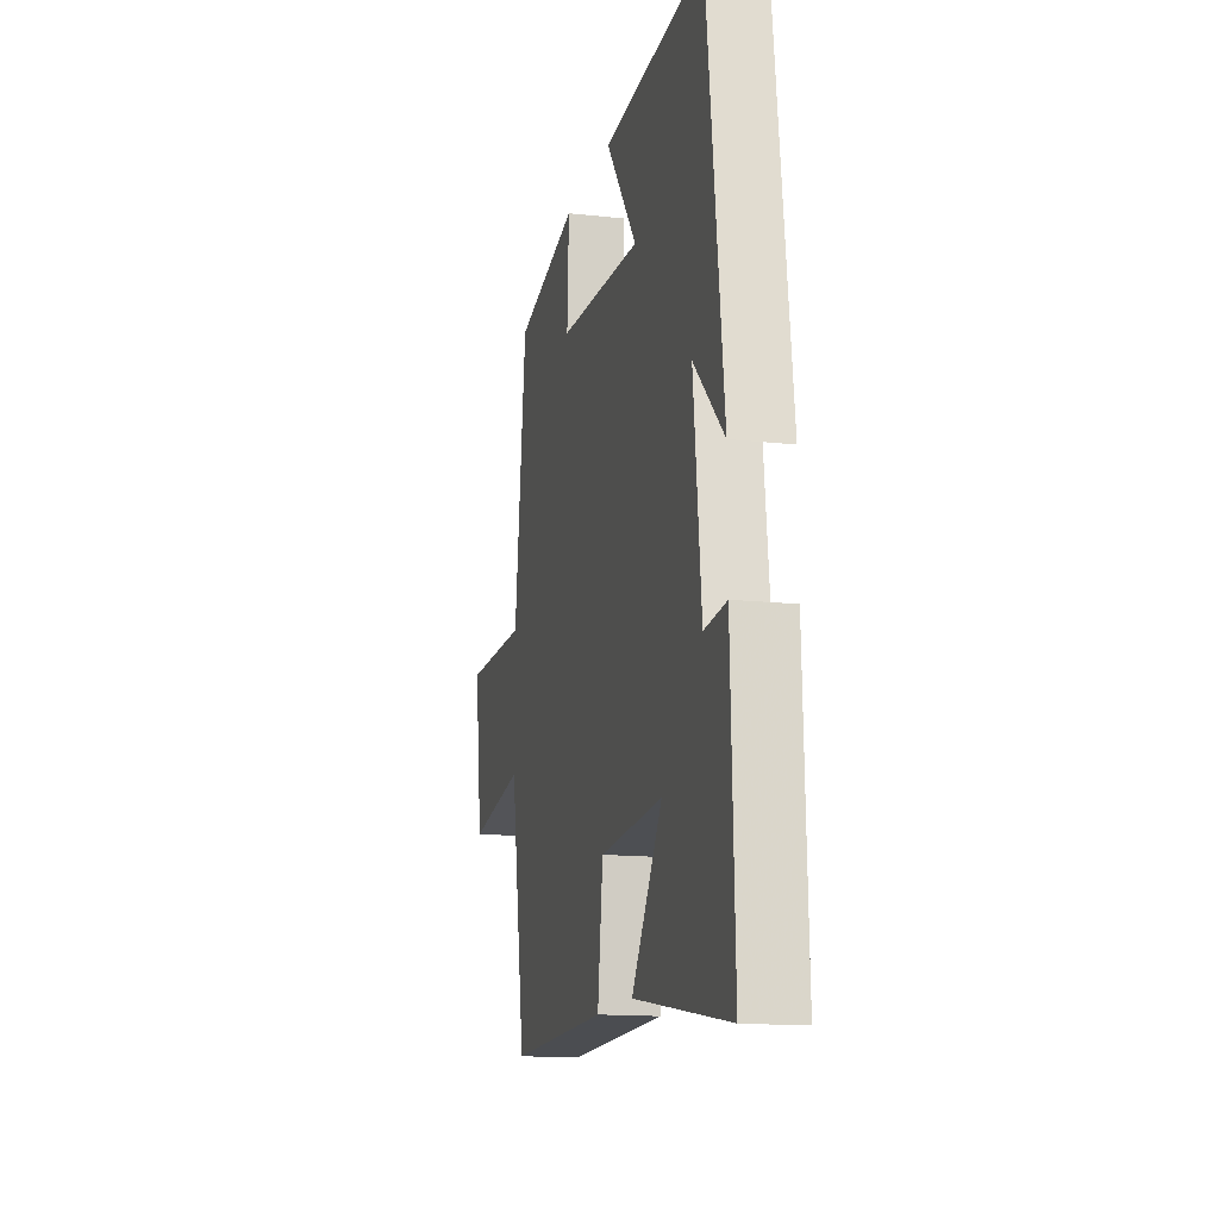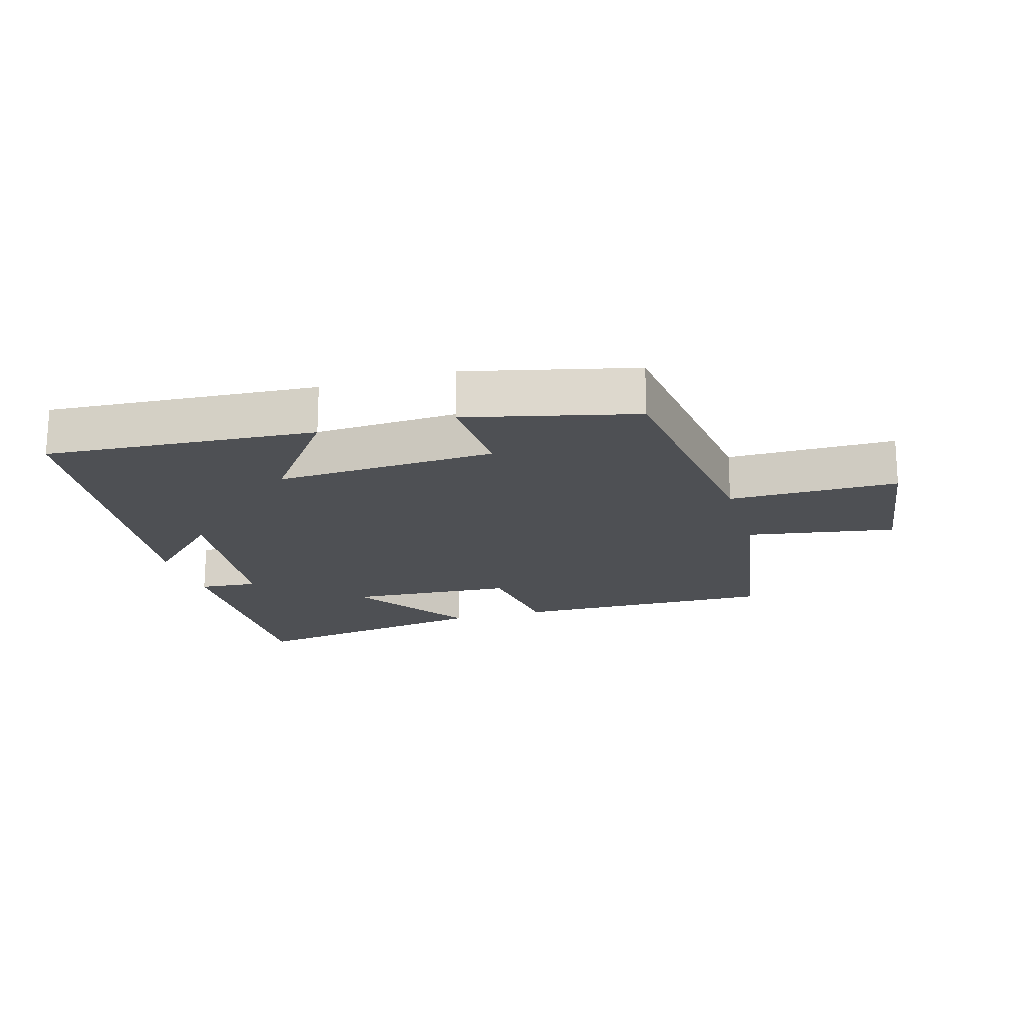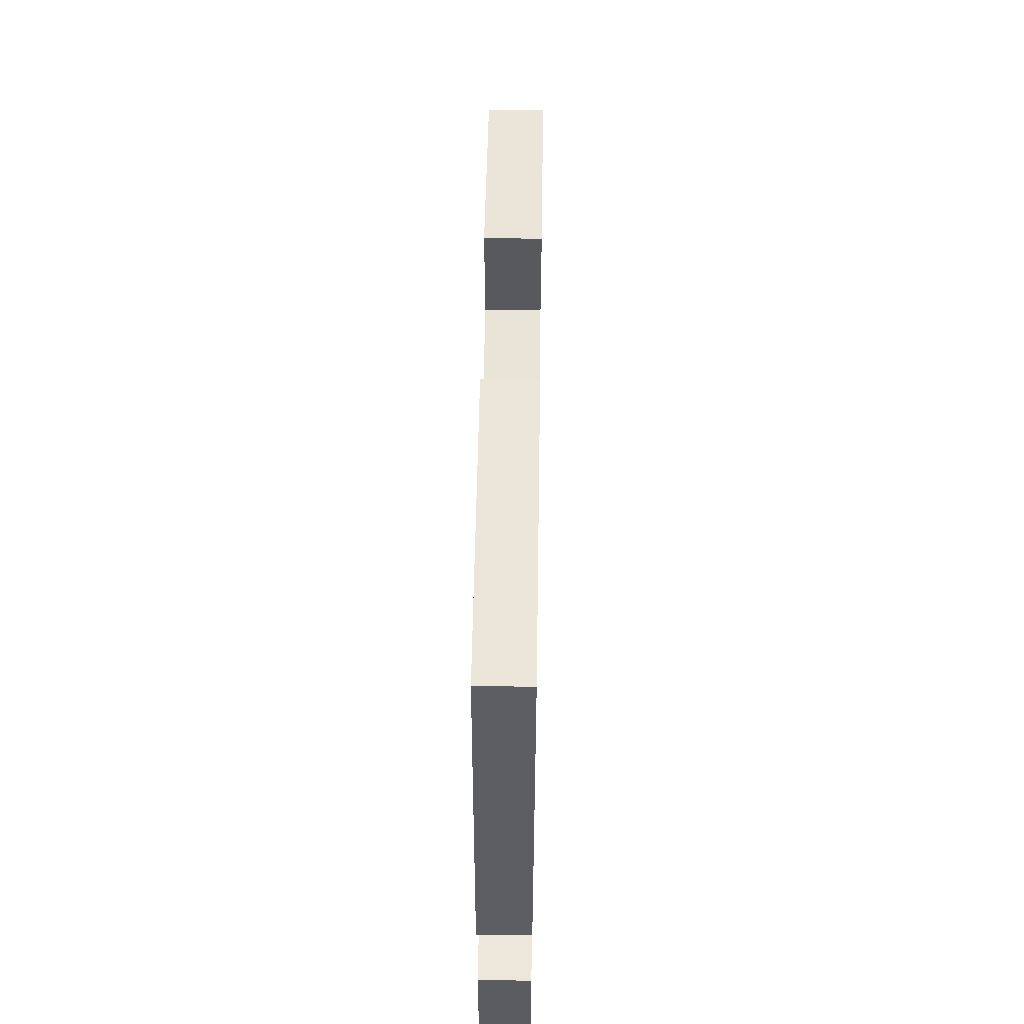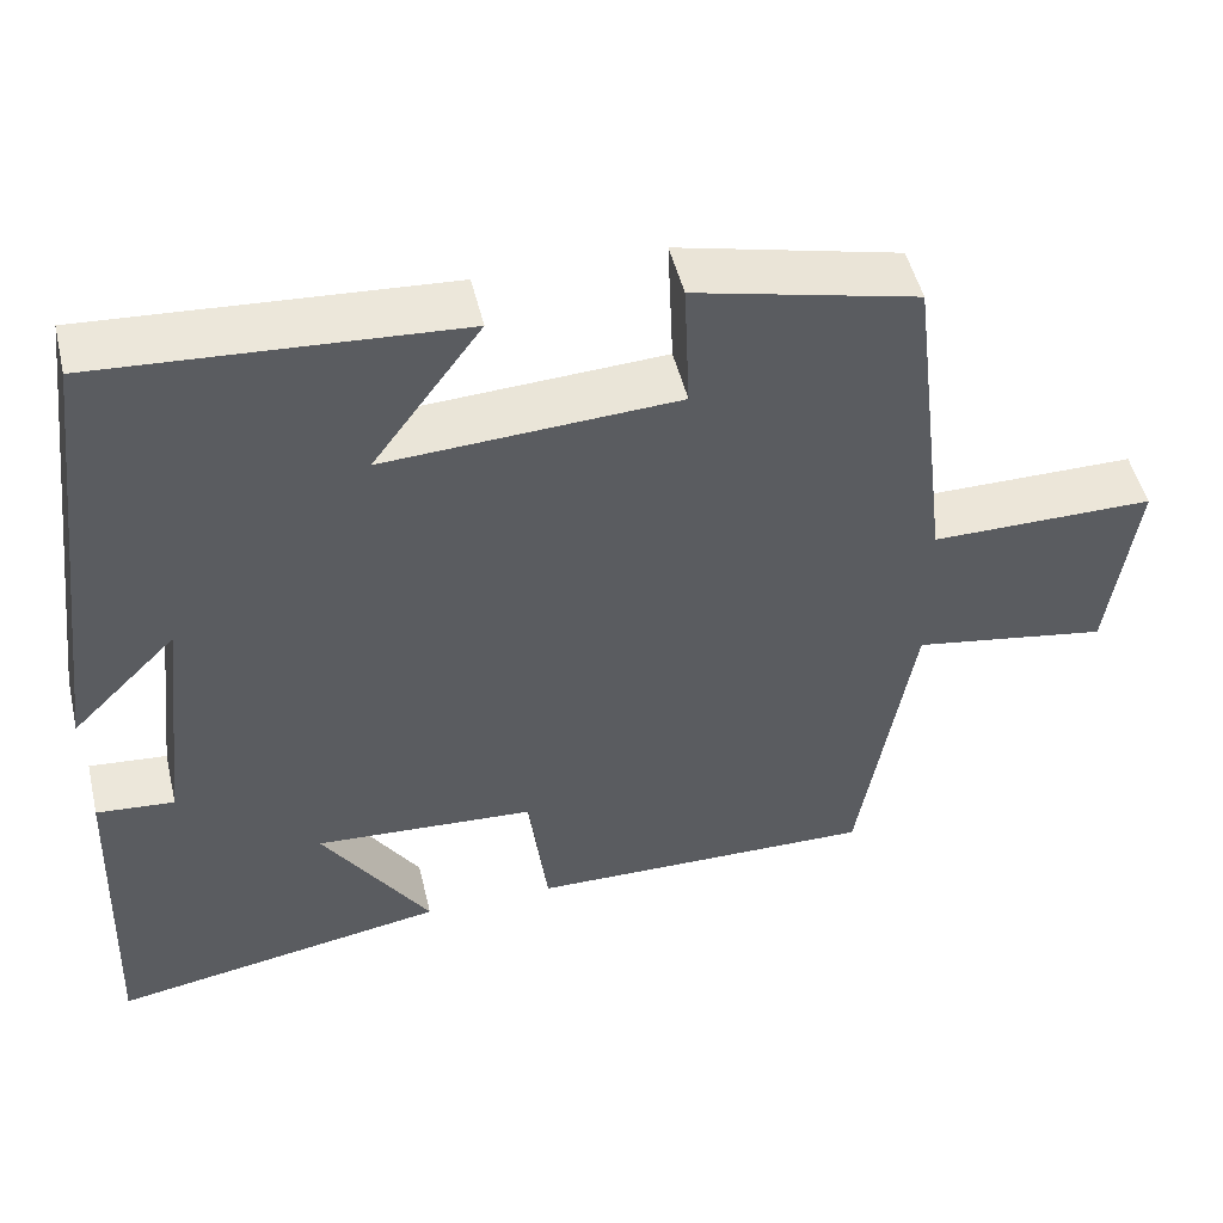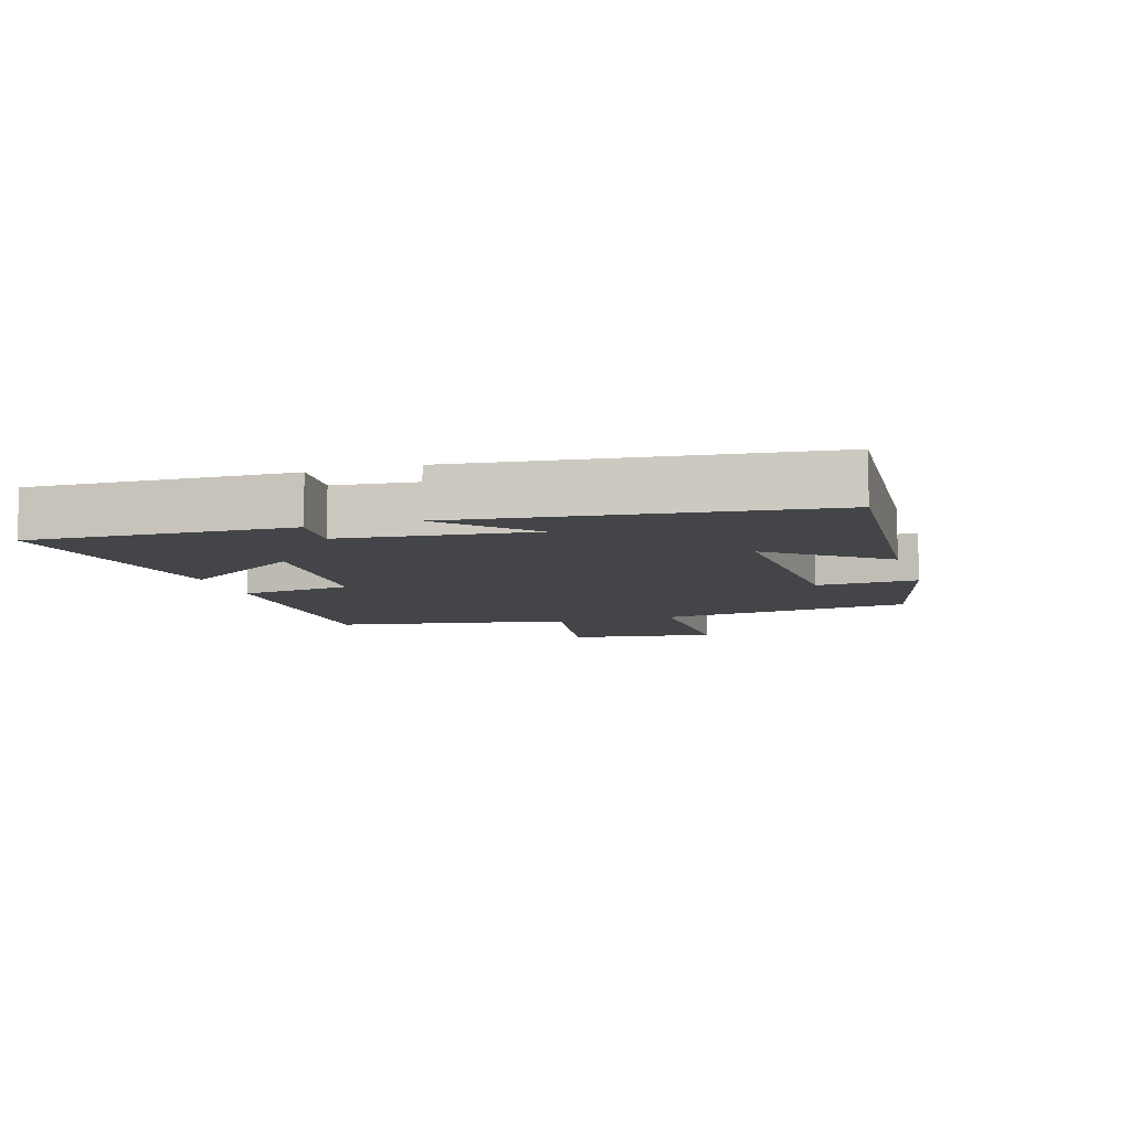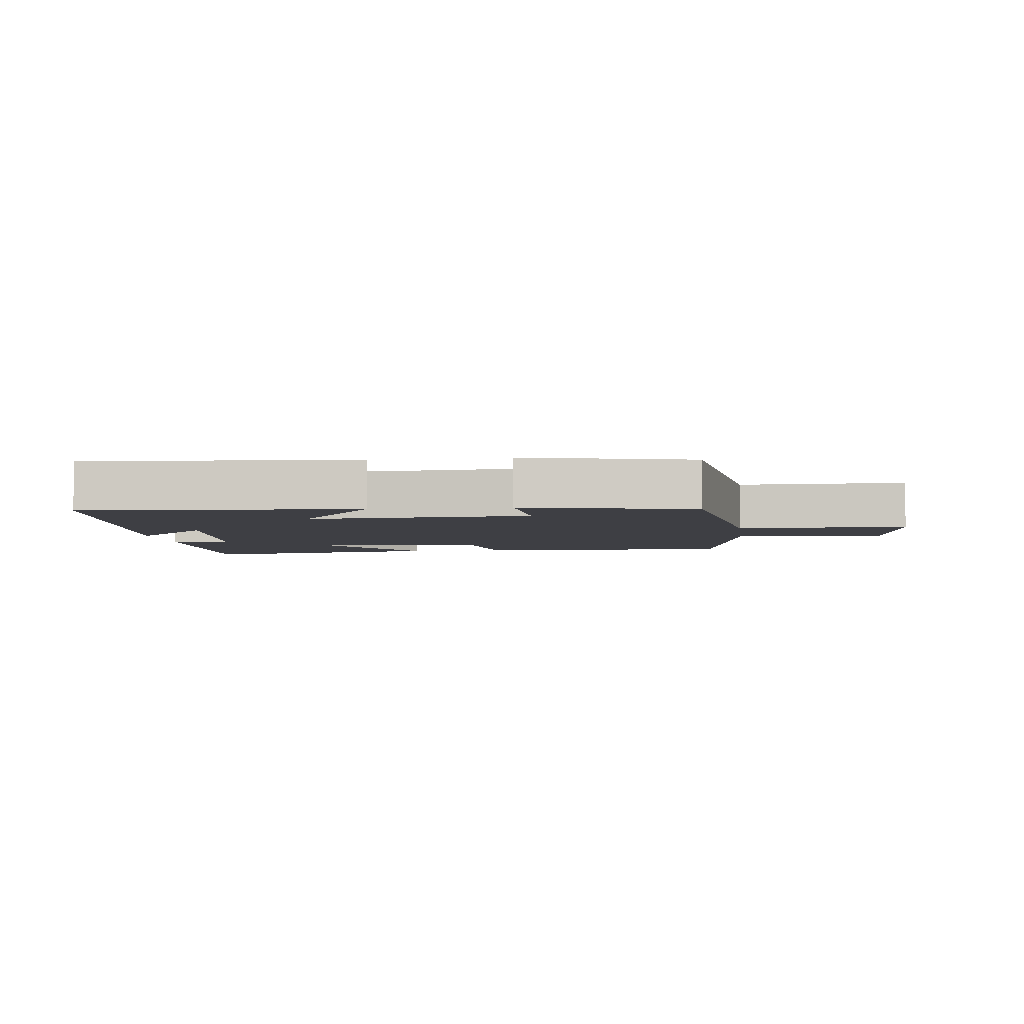
<metadata>
{"format":"obj","ext":"obj","renderer":"f3d","projection":"perspective","resolution":1024,"background":"white","views":[{"elev":-14.6,"azim":-103.5,"up":"+Z"},{"elev":-18.7,"azim":16.2,"up":"+Y"},{"elev":58.2,"azim":-89.1,"up":"+Z"},{"elev":49.5,"azim":-13.4,"up":"+Z"},{"elev":-8.6,"azim":-72.9,"up":"+Y"},{"elev":-4.5,"azim":7.3,"up":"+Y"}]}
</metadata>
<code>
v -0.434 0.07 0.528
v -0.016 0.07 0.5
v -0.143 0.07 0.328
v 0.199 0.07 0.346
v 0.192 0.07 0.5
v 0.452 0.07 0.438
v 0.5 0.07 0.046
v 0.761 0.07 0.046
v 0.729 0.07 -0.182
v 0.5 0.07 -0.144
v 0.437 0.07 -0.507
v 0.032 0.07 -0.5
v 0.01 0.07 -0.328
v -0.248 0.07 -0.312
v -0.122 0.07 -0.5
v -0.514 0.07 -0.567
v -0.5 0.07 -0.17
v -0.409 0.07 -0.178
v -0.377 0.07 0.11
v -0.5 0.07 -0.012
v -0.434 0 0.528
v -0.016 0 0.5
v -0.143 0 0.328
v 0.199 0 0.346
v 0.192 0 0.5
v 0.452 0 0.438
v 0.5 0 0.046
v 0.761 0 0.046
v 0.729 0 -0.182
v 0.5 0 -0.144
v 0.437 0 -0.507
v 0.032 0 -0.5
v 0.01 0 -0.328
v -0.248 0 -0.312
v -0.122 0 -0.5
v -0.514 0 -0.567
v -0.5 0 -0.17
v -0.409 0 -0.178
v -0.377 0 0.11
v -0.5 0 -0.012
f 19 20 1 2
f 16 17 18
f 15 16 18
f 14 15 18
f 13 14 18 19
f 10 11 12 13
f 10 13 19
f 7 8 9 10
f 6 7 10
f 5 6 10
f 4 5 10
f 3 4 10 19
f 2 3 19
f 22 21 40 39
f 38 37 36
f 38 36 35
f 38 35 34
f 39 38 34 33
f 33 32 31 30
f 39 33 30
f 30 29 28 27
f 30 27 26
f 30 26 25
f 30 25 24
f 39 30 24 23
f 39 23 22
f 1 21 22 2
f 2 22 23 3
f 3 23 24 4
f 4 24 25 5
f 5 25 26 6
f 6 26 27 7
f 7 27 28 8
f 8 28 29 9
f 9 29 30 10
f 10 30 31 11
f 11 31 32 12
f 12 32 33 13
f 13 33 34 14
f 14 34 35 15
f 15 35 36 16
f 16 36 37 17
f 17 37 38 18
f 18 38 39 19
f 19 39 40 20
f 20 40 21 1

</code>
